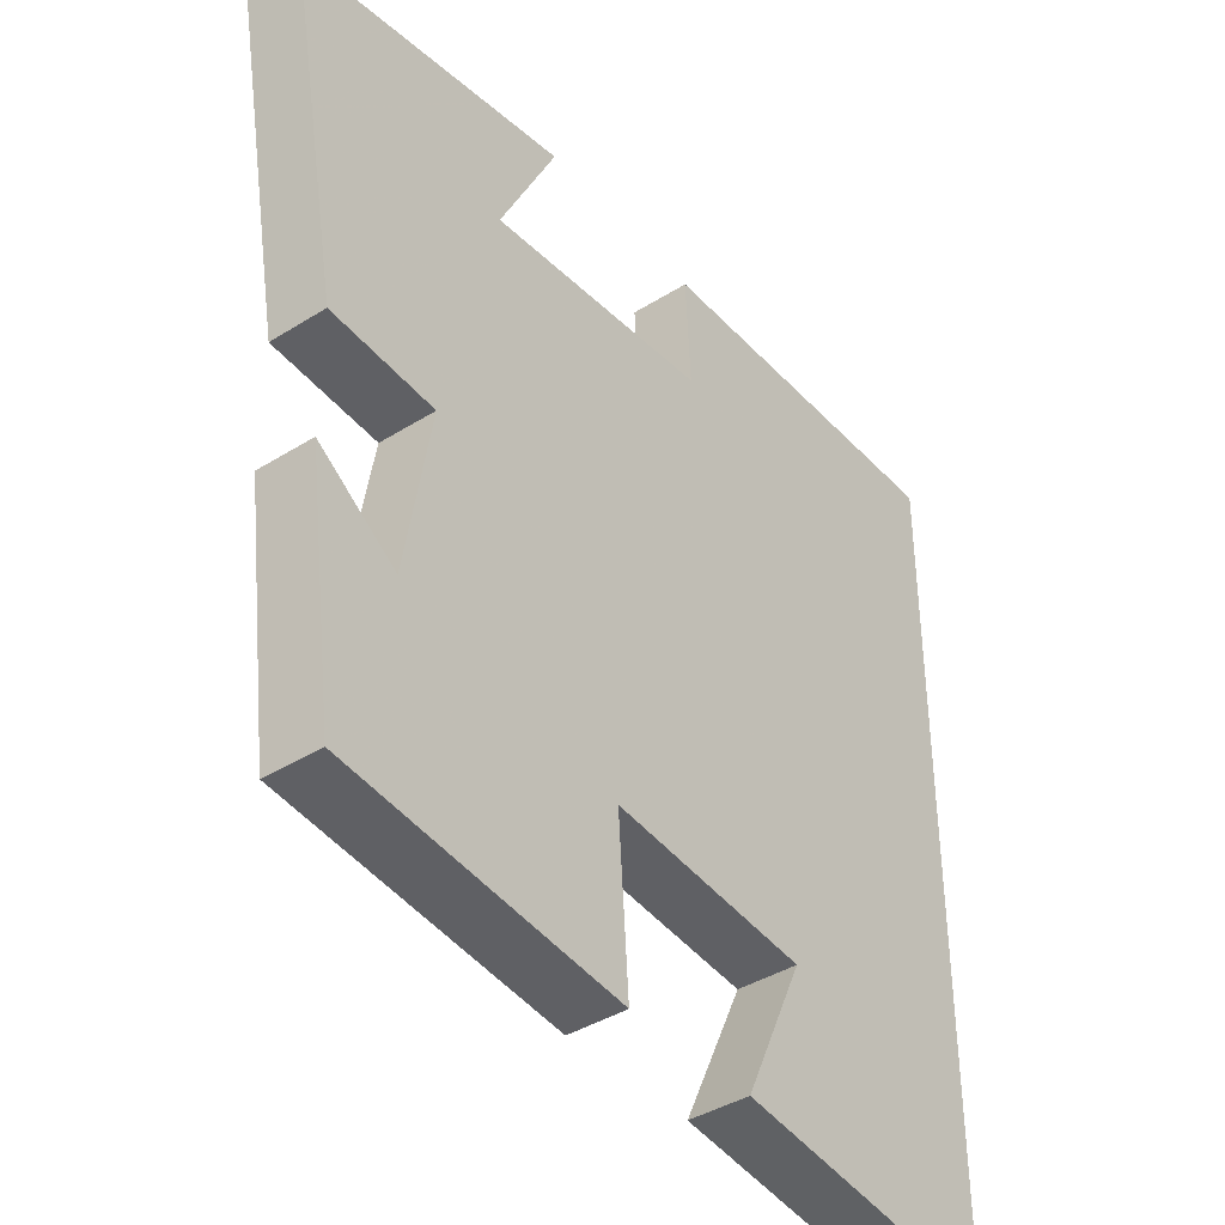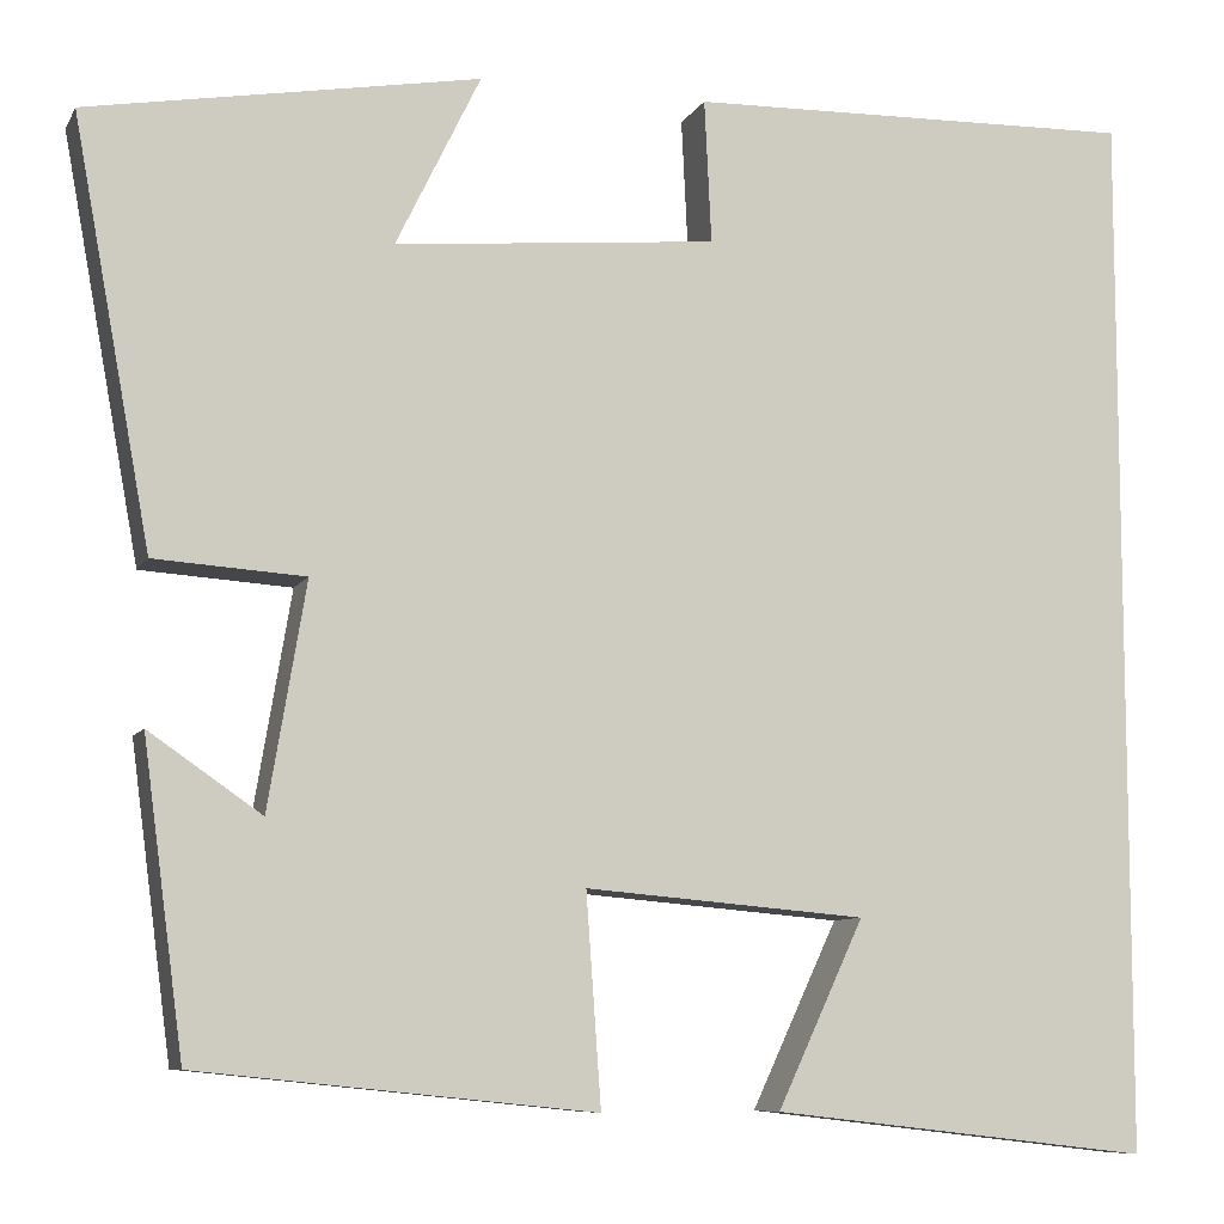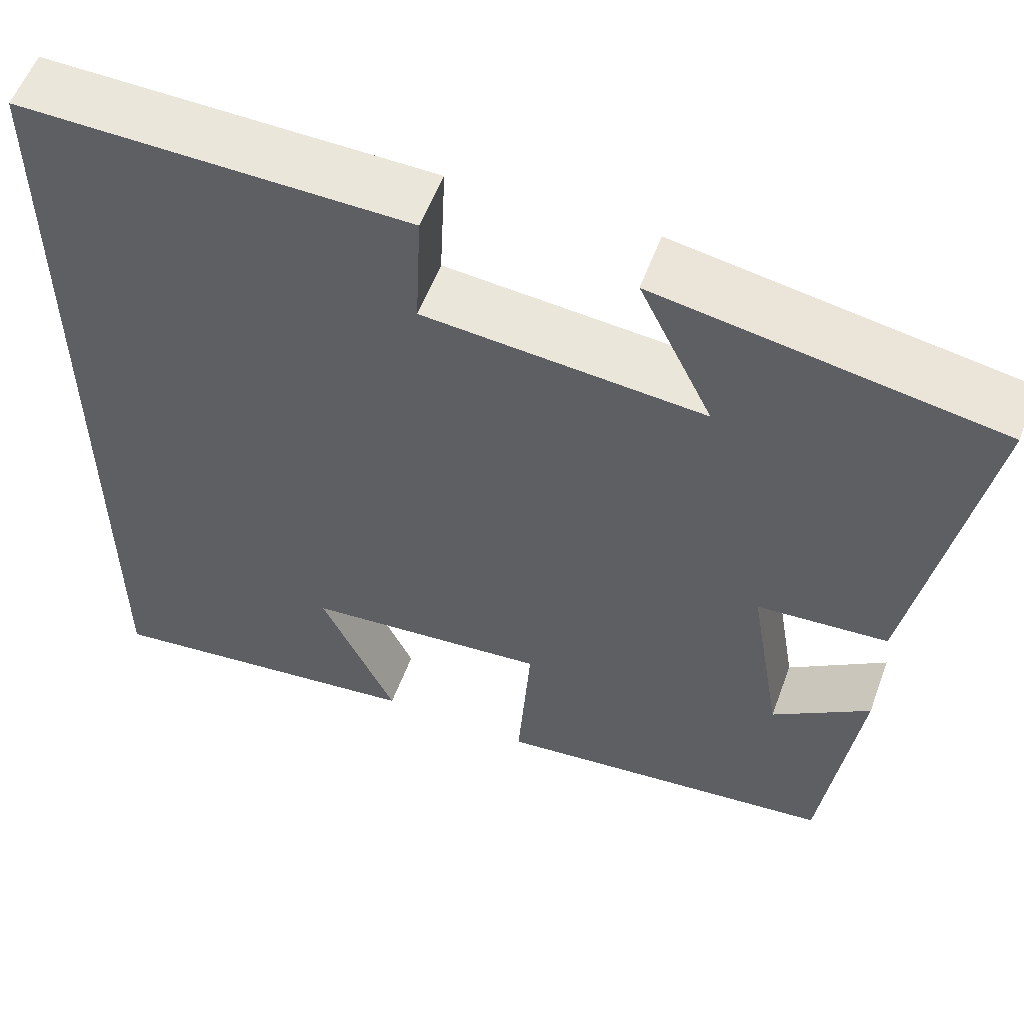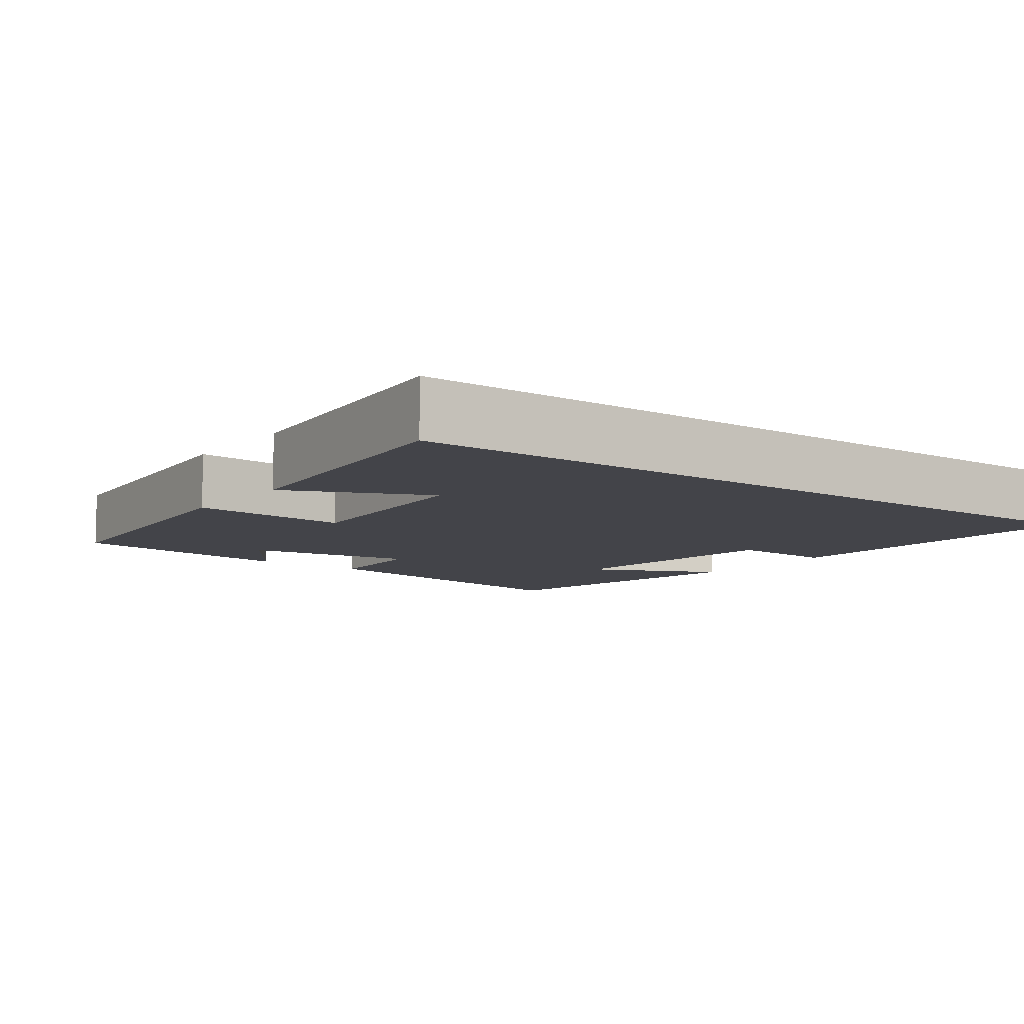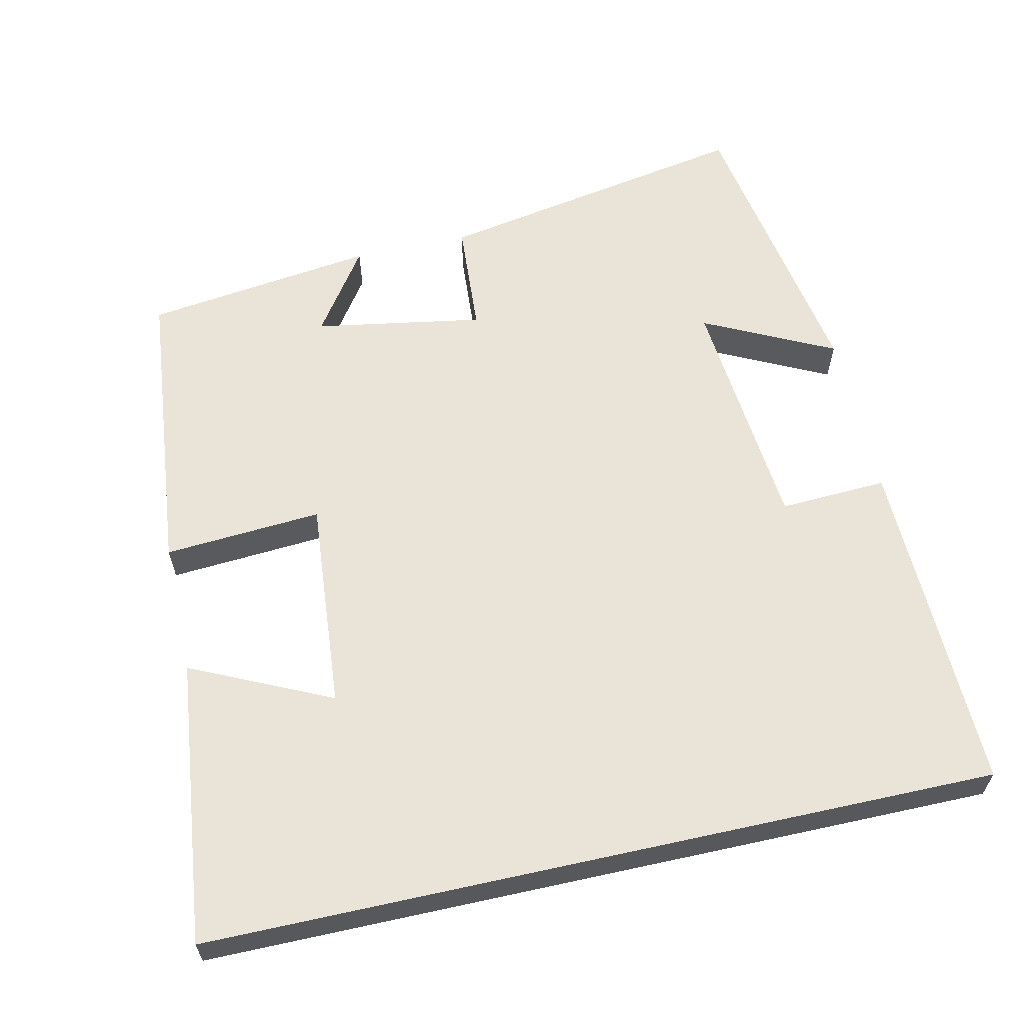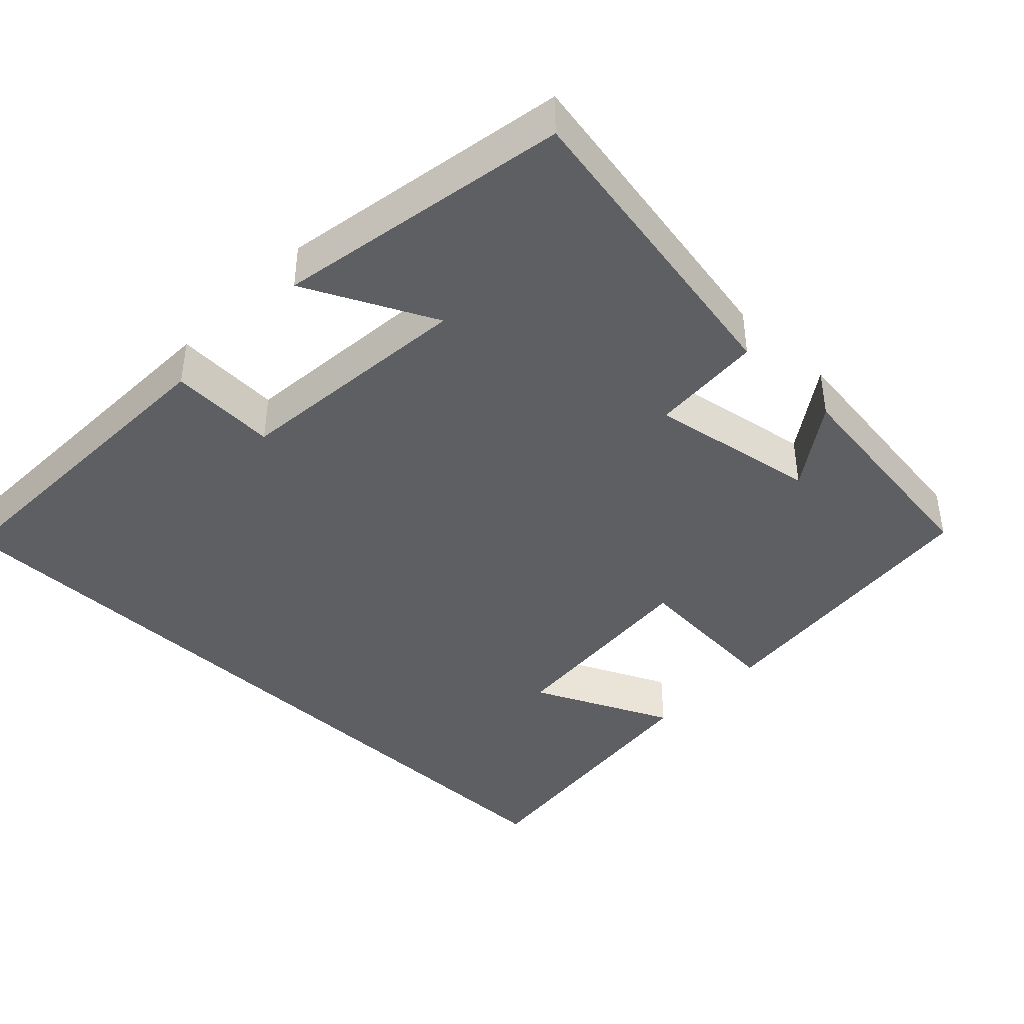
<metadata>
{"format":"obj","ext":"obj","renderer":"f3d","projection":"perspective","resolution":1024,"background":"white","views":[{"elev":-40.5,"azim":127.5,"up":"+Z"},{"elev":-8.4,"azim":162.2,"up":"+Z"},{"elev":56.0,"azim":20.1,"up":"+Z"},{"elev":-8.5,"azim":-126.9,"up":"+Y"},{"elev":61.2,"azim":-102.5,"up":"+Y"},{"elev":-41.6,"azim":46.1,"up":"+Y"}]}
</metadata>
<code>
v -0.5 0.07 0.511
v -0.047 0.07 0.5
v -0.054 0.07 0.356
v 0.27 0.07 0.326
v 0.185 0.07 0.5
v 0.578 0.07 0.432
v 0.5 0.07 0.008
v 0.349 0.07 -0.002
v 0.387 0.07 -0.228
v 0.5 0.07 -0.15
v 0.459 0.07 -0.459
v 0.061 0.07 -0.5
v 0.076 0.07 -0.289
v -0.206 0.07 -0.313
v -0.119 0.07 -0.5
v -0.5 0.07 -0.544
v -0.5 0 0.511
v -0.047 0 0.5
v -0.054 0 0.356
v 0.27 0 0.326
v 0.185 0 0.5
v 0.578 0 0.432
v 0.5 0 0.008
v 0.349 0 -0.002
v 0.387 0 -0.228
v 0.5 0 -0.15
v 0.459 0 -0.459
v 0.061 0 -0.5
v 0.076 0 -0.289
v -0.206 0 -0.313
v -0.119 0 -0.5
v -0.5 0 -0.544
f 14 15 16
f 1 2 3
f 16 1 3
f 14 16 3
f 13 14 3 4
f 12 13 4
f 9 10 11 12
f 8 9 12 4
f 7 8 4
f 4 5 6 7
f 32 31 30
f 19 18 17
f 19 17 32
f 19 32 30
f 20 19 30 29
f 20 29 28
f 28 27 26 25
f 20 28 25 24
f 20 24 23
f 23 22 21 20
f 1 17 18 2
f 2 18 19 3
f 3 19 20 4
f 4 20 21 5
f 5 21 22 6
f 6 22 23 7
f 7 23 24 8
f 8 24 25 9
f 9 25 26 10
f 10 26 27 11
f 11 27 28 12
f 12 28 29 13
f 13 29 30 14
f 14 30 31 15
f 15 31 32 16
f 16 32 17 1

</code>
